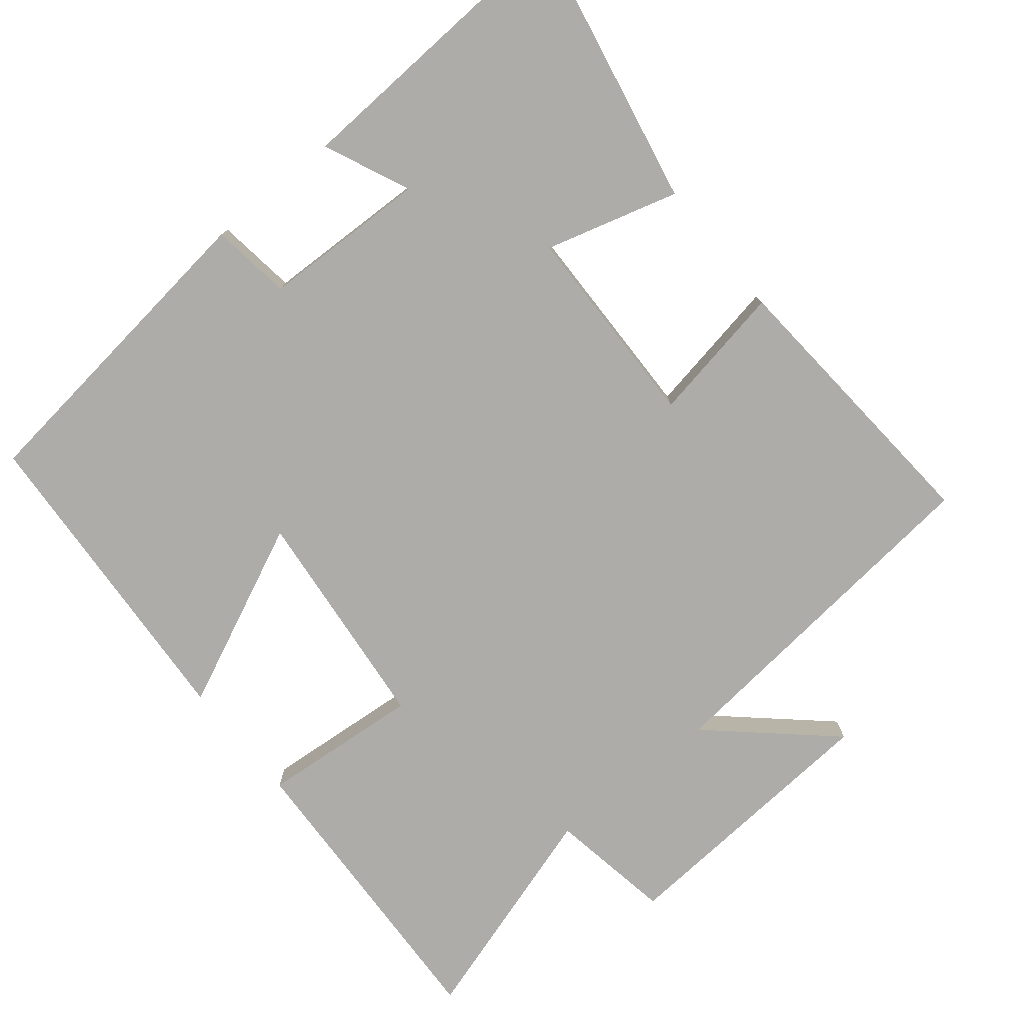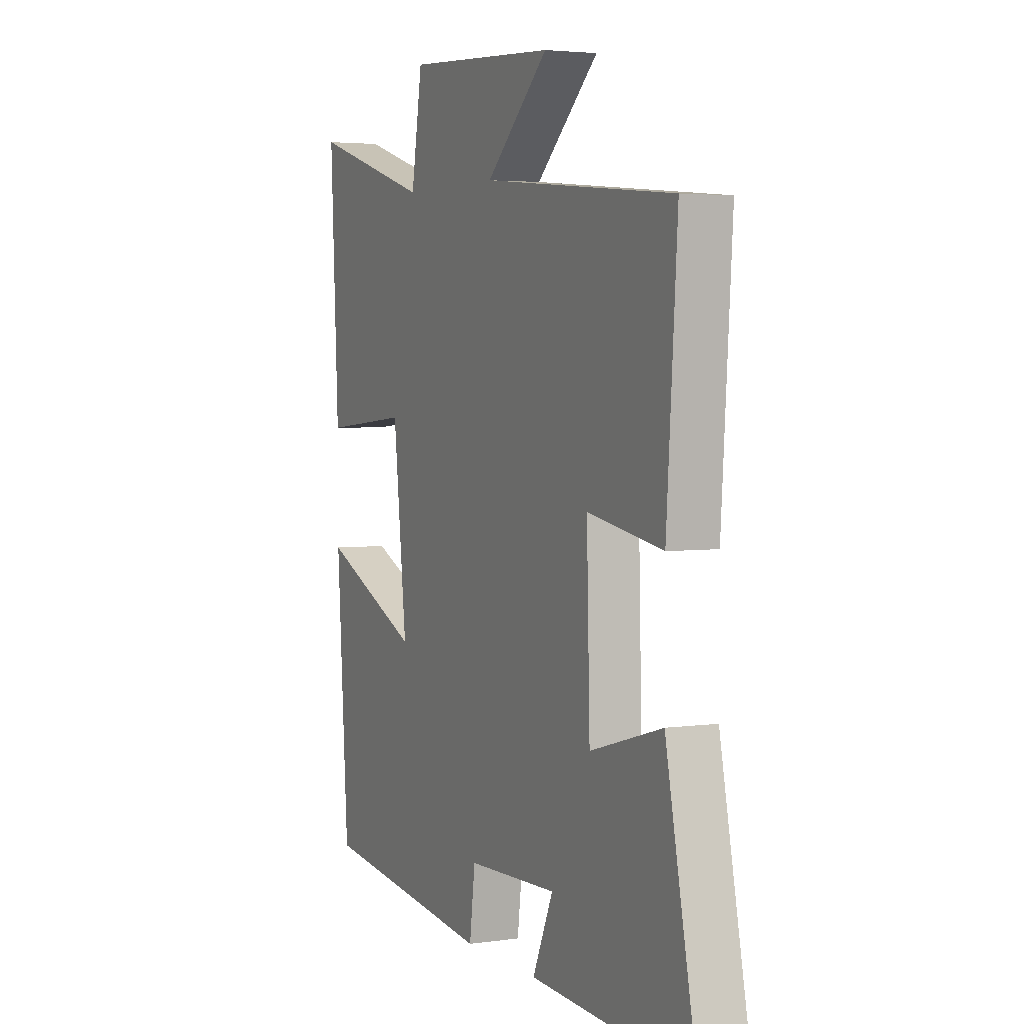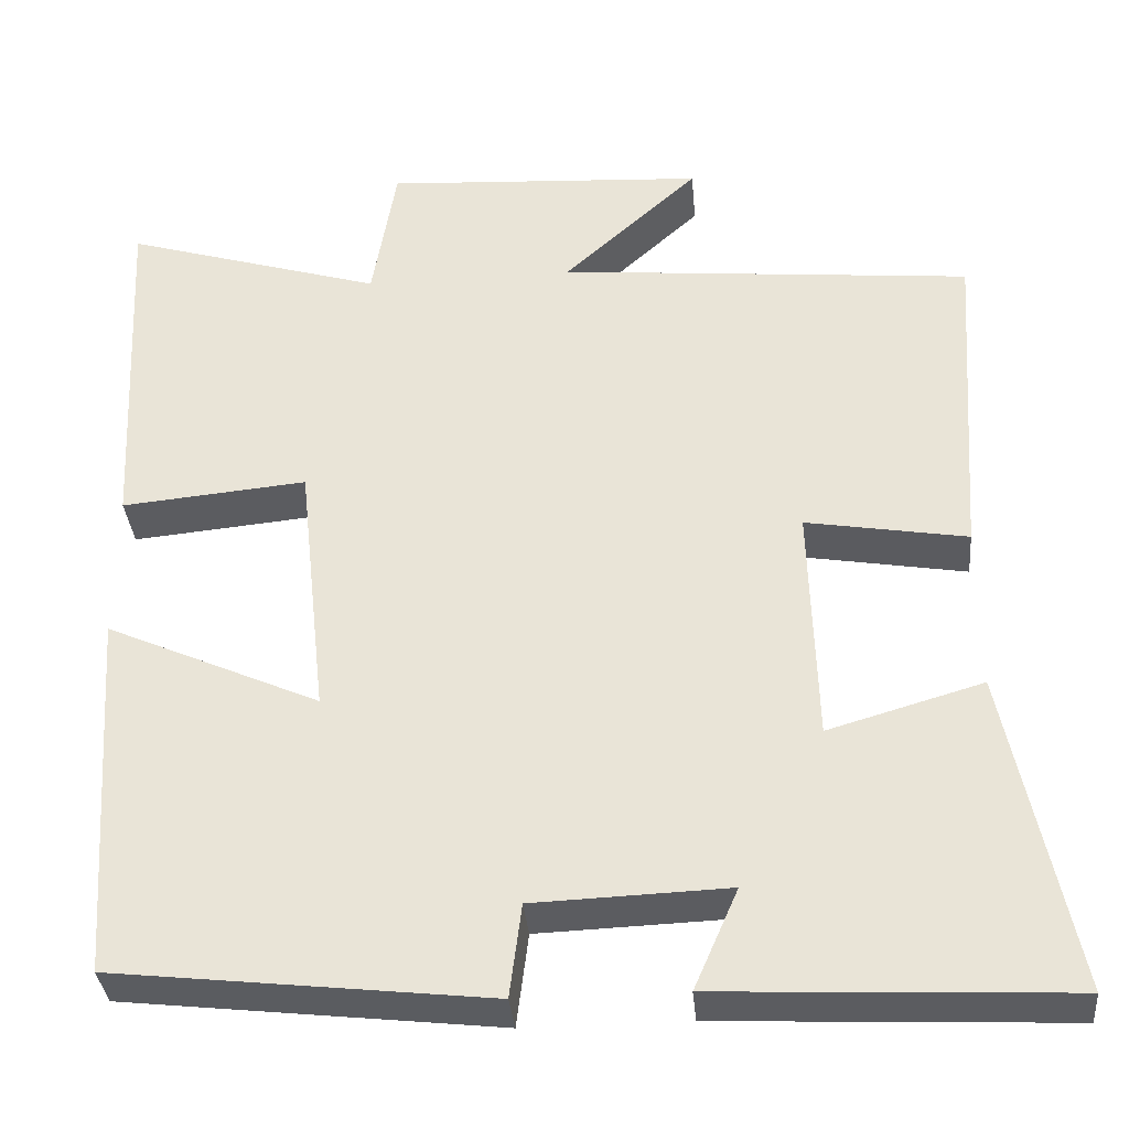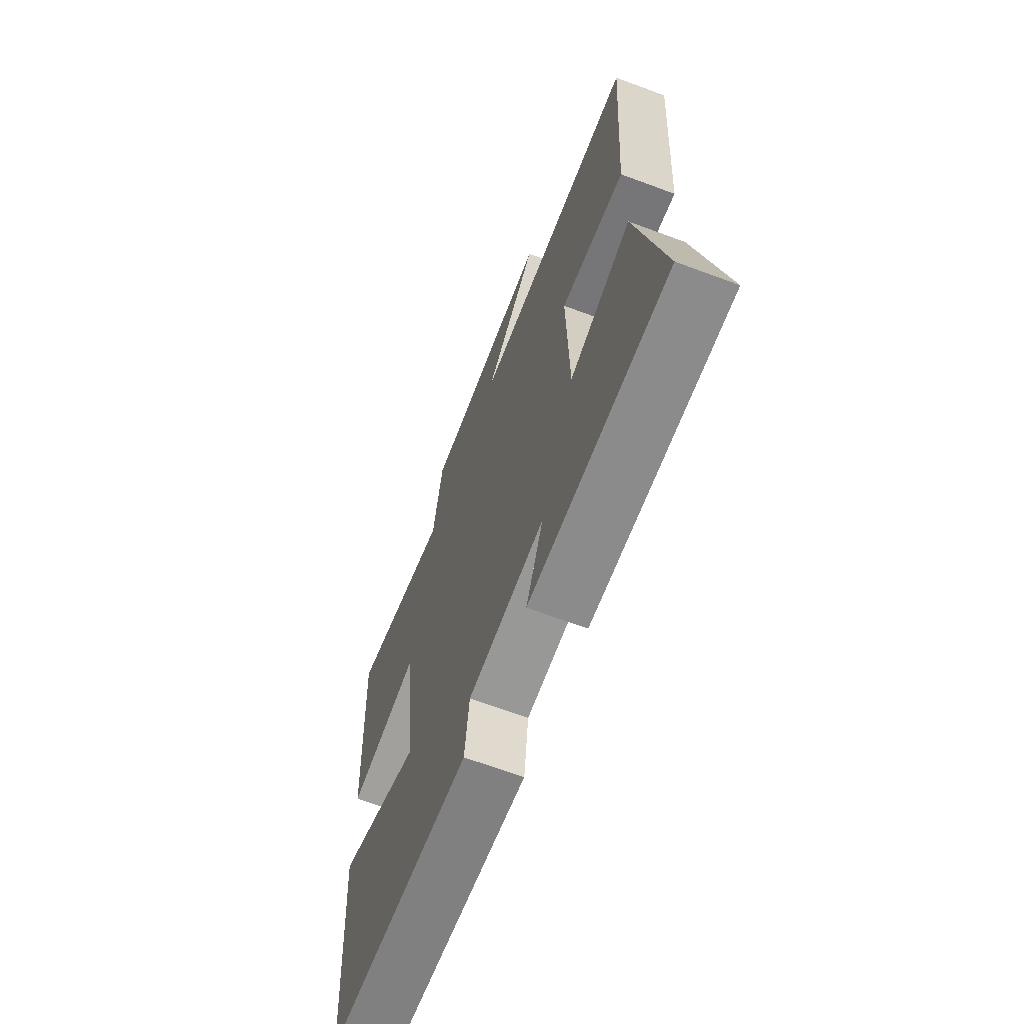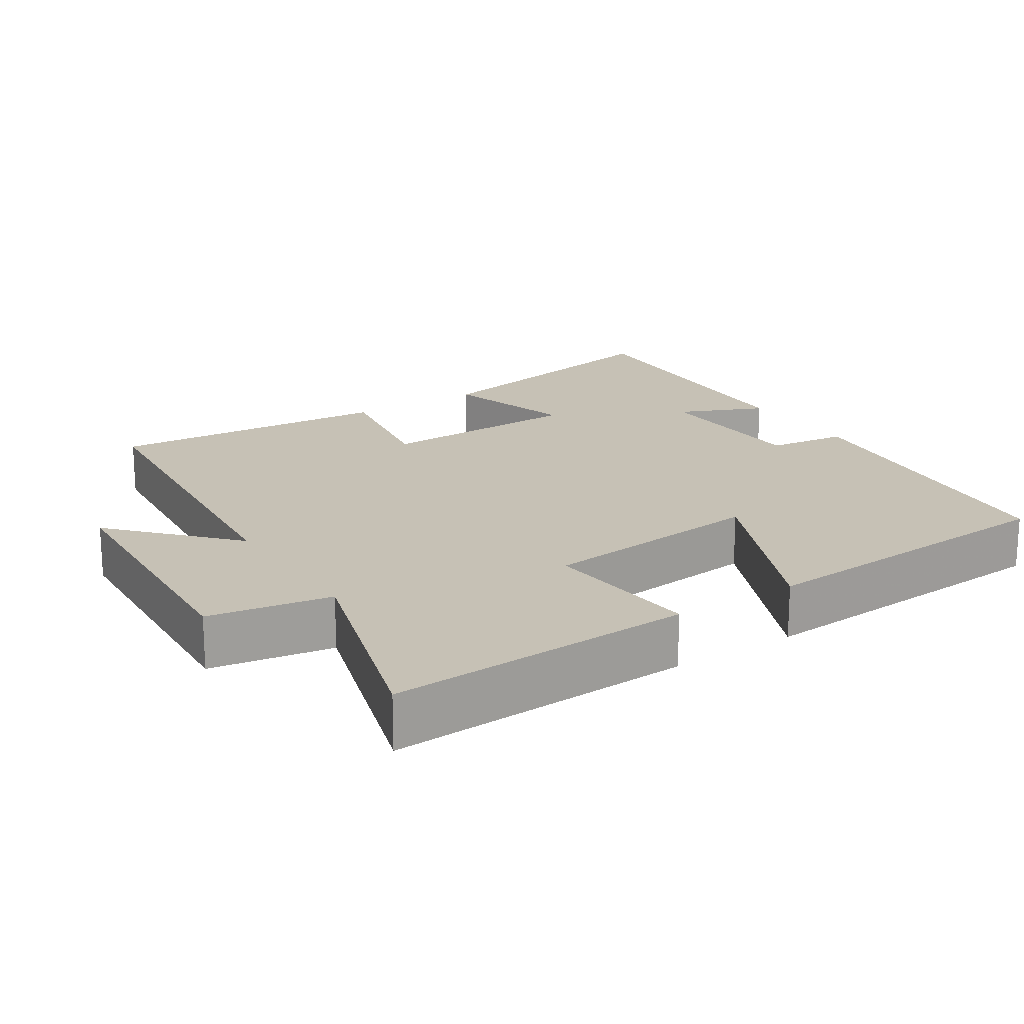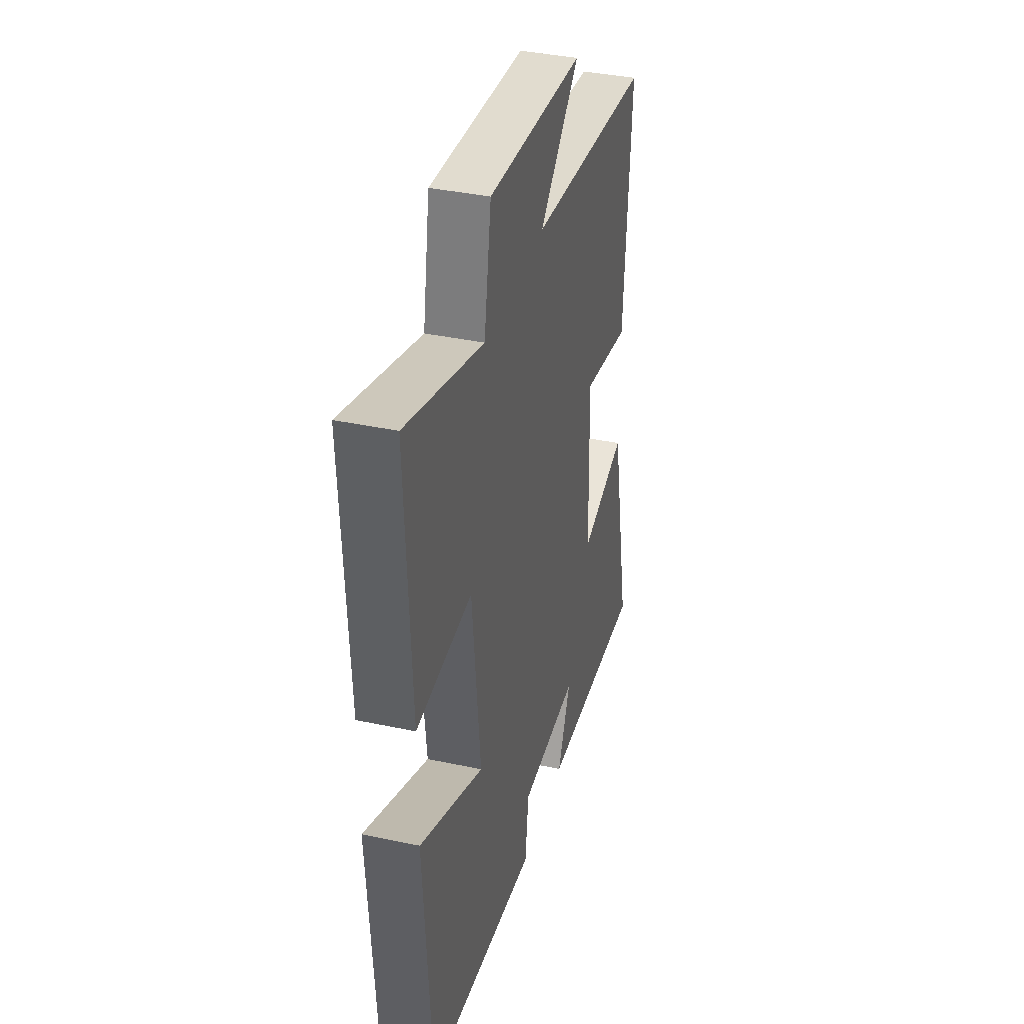
<metadata>
{"format":"obj","ext":"obj","renderer":"f3d","projection":"perspective","resolution":1024,"background":"white","views":[{"elev":-77.0,"azim":-140.5,"up":"+Y"},{"elev":3.6,"azim":-115.4,"up":"+Z"},{"elev":-35.3,"azim":-174.8,"up":"+Z"},{"elev":-66.5,"azim":-110.5,"up":"+Z"},{"elev":18.8,"azim":57.0,"up":"+Y"},{"elev":37.7,"azim":105.3,"up":"+Z"}]}
</metadata>
<code>
v 0.521 0.07 0.593
v 0.5 0.07 0.171
v 0.28 0.07 0.191
v 0.246 0.07 -0.121
v 0.5 0.07 -0.007
v 0.47 0.07 -0.449
v 0.027 0.07 -0.5
v 0.013 0.07 -0.389
v -0.217 0.07 -0.381
v -0.165 0.07 -0.5
v -0.578 0.07 -0.52
v -0.5 0.07 -0.139
v -0.317 0.07 -0.192
v -0.309 0.07 0.092
v -0.5 0.07 0.059
v -0.527 0.07 0.453
v -0.036 0.07 0.5
v -0.196 0.07 0.646
v 0.186 0.07 0.67
v 0.214 0.07 0.5
v 0.521 0 0.593
v 0.5 0 0.171
v 0.28 0 0.191
v 0.246 0 -0.121
v 0.5 0 -0.007
v 0.47 0 -0.449
v 0.027 0 -0.5
v 0.013 0 -0.389
v -0.217 0 -0.381
v -0.165 0 -0.5
v -0.578 0 -0.52
v -0.5 0 -0.139
v -0.317 0 -0.192
v -0.309 0 0.092
v -0.5 0 0.059
v -0.527 0 0.453
v -0.036 0 0.5
v -0.196 0 0.646
v 0.186 0 0.67
v 0.214 0 0.5
f 17 18 19 20
f 15 16 17 20
f 14 15 20 1
f 13 14 1
f 10 11 12 13
f 9 10 13
f 8 9 13
f 5 6 7 8
f 4 5 8
f 3 4 8 13
f 1 2 3
f 1 3 13
f 40 39 38 37
f 40 37 36 35
f 21 40 35 34
f 21 34 33
f 33 32 31 30
f 33 30 29
f 33 29 28
f 28 27 26 25
f 28 25 24
f 33 28 24 23
f 23 22 21
f 33 23 21
f 1 21 22 2
f 2 22 23 3
f 3 23 24 4
f 4 24 25 5
f 5 25 26 6
f 6 26 27 7
f 7 27 28 8
f 8 28 29 9
f 9 29 30 10
f 10 30 31 11
f 11 31 32 12
f 12 32 33 13
f 13 33 34 14
f 14 34 35 15
f 15 35 36 16
f 16 36 37 17
f 17 37 38 18
f 18 38 39 19
f 19 39 40 20
f 20 40 21 1

</code>
